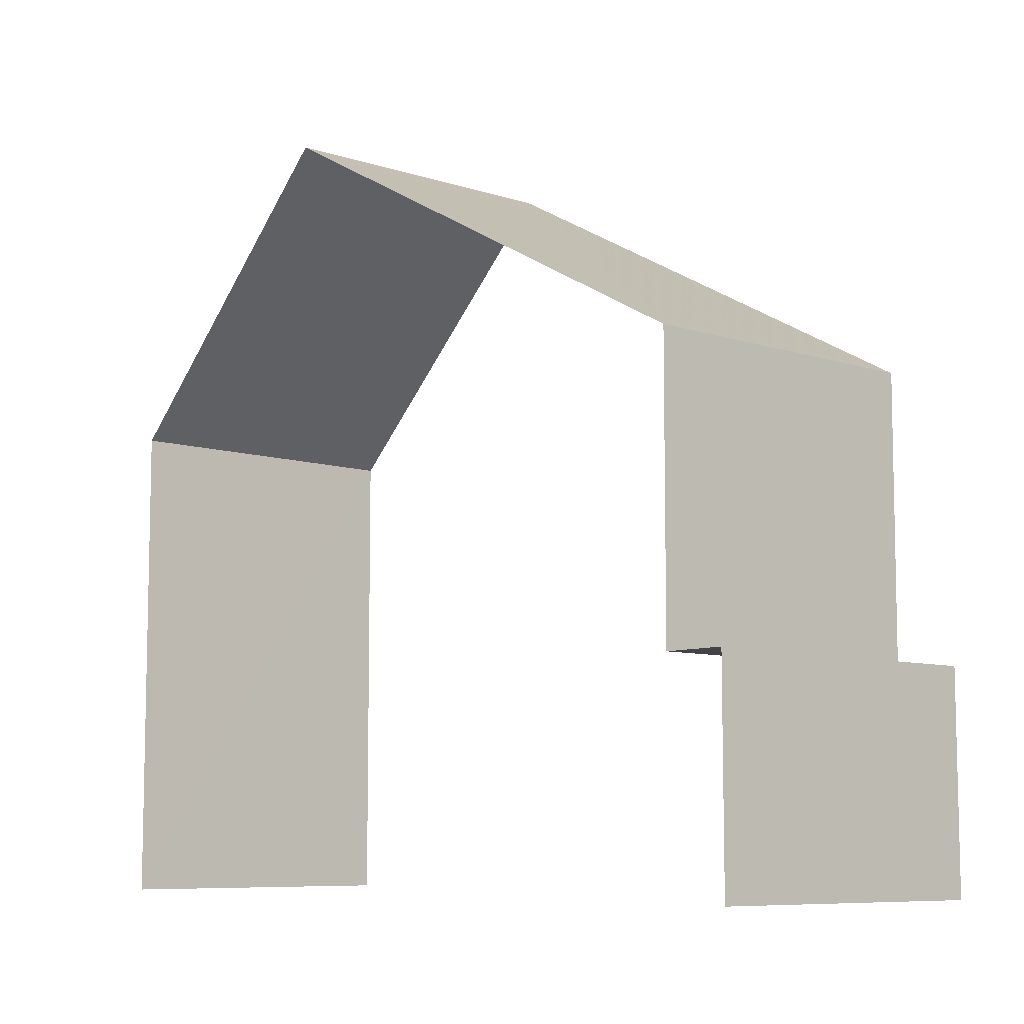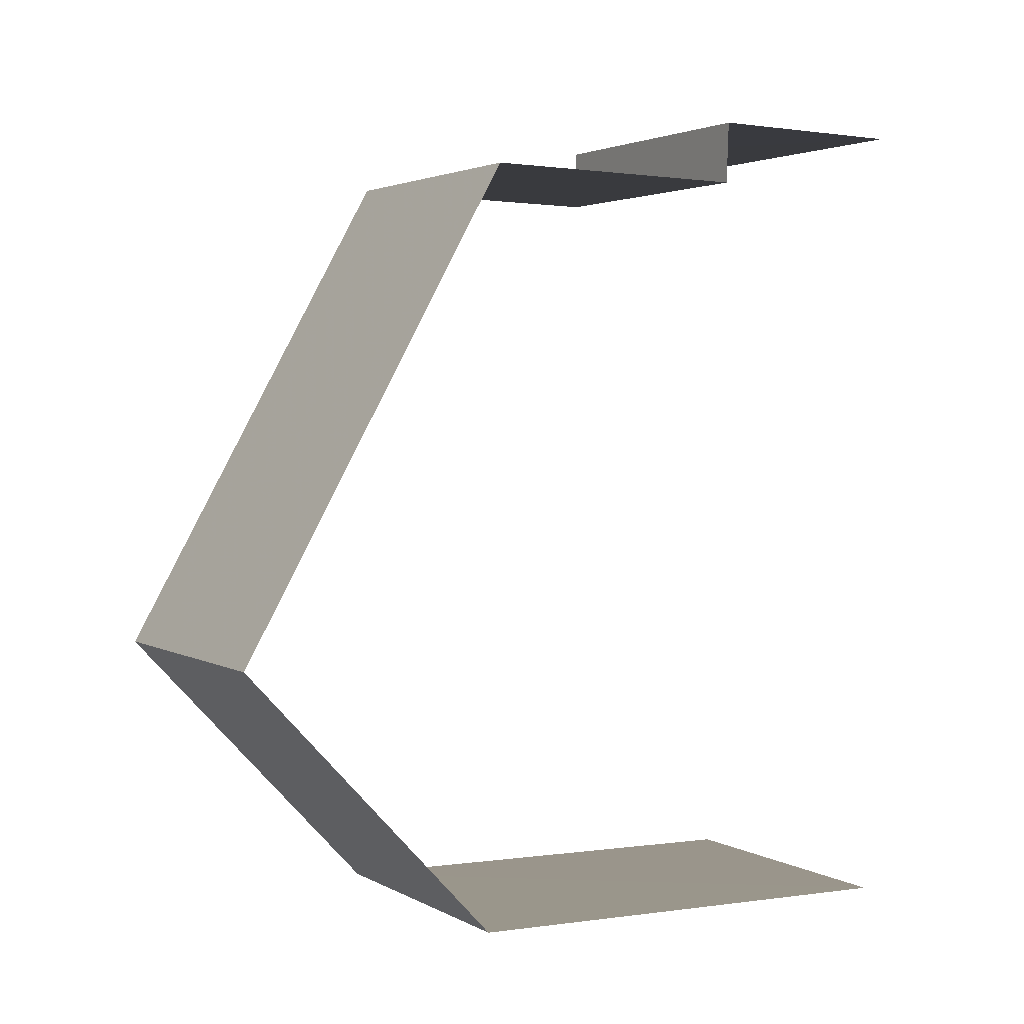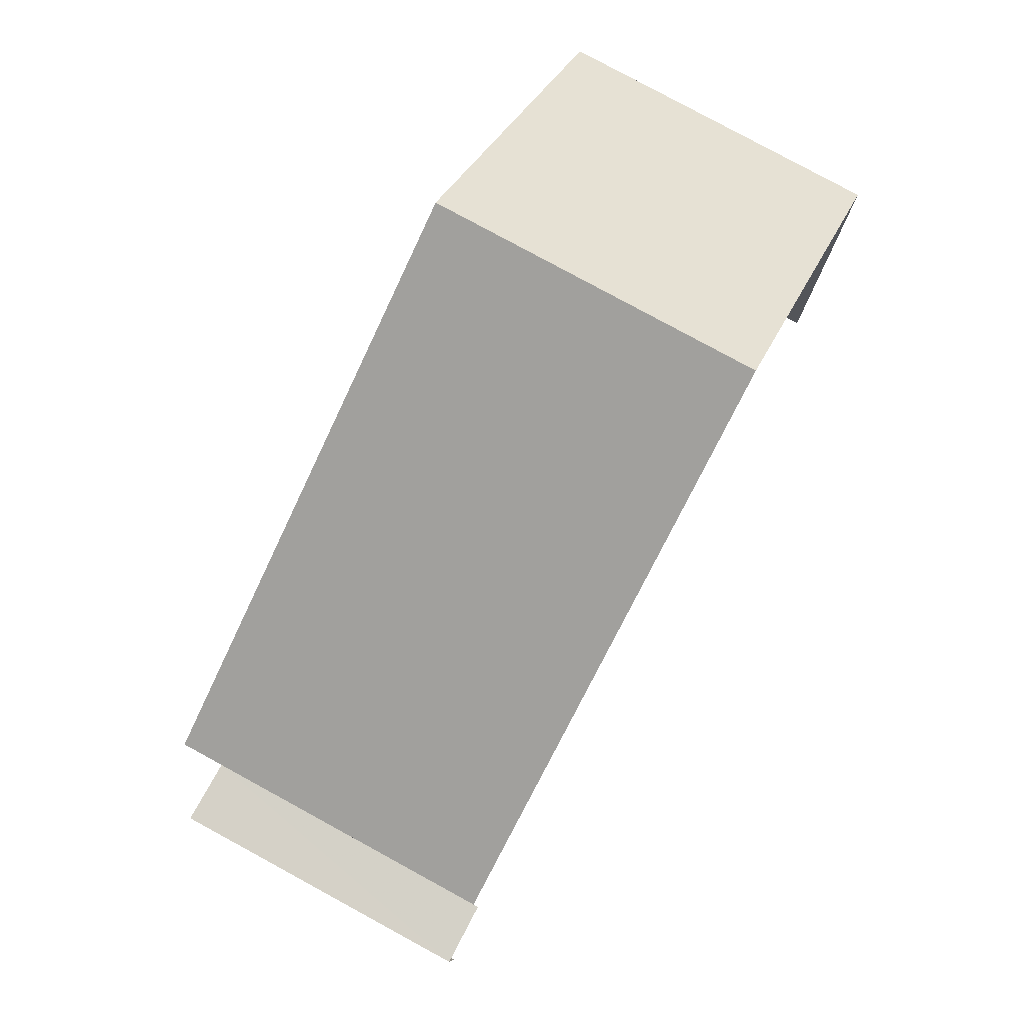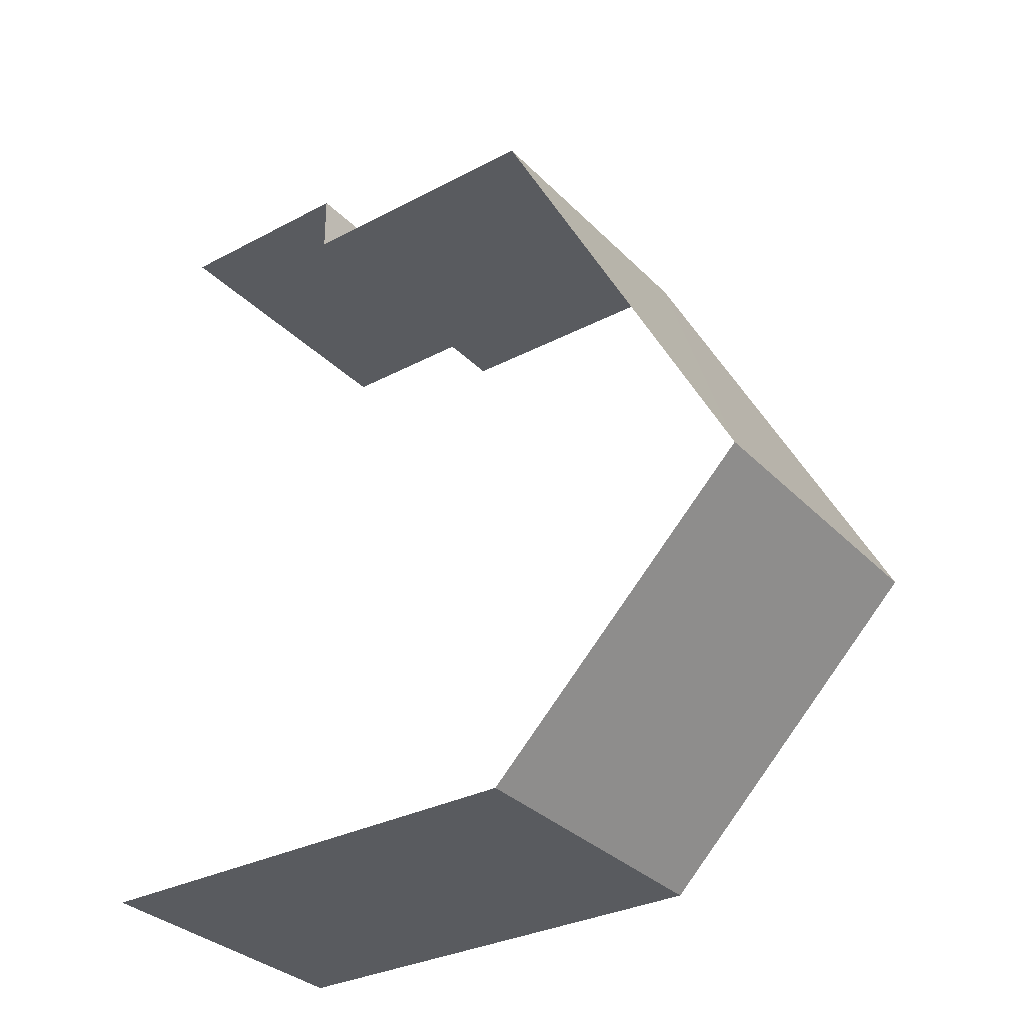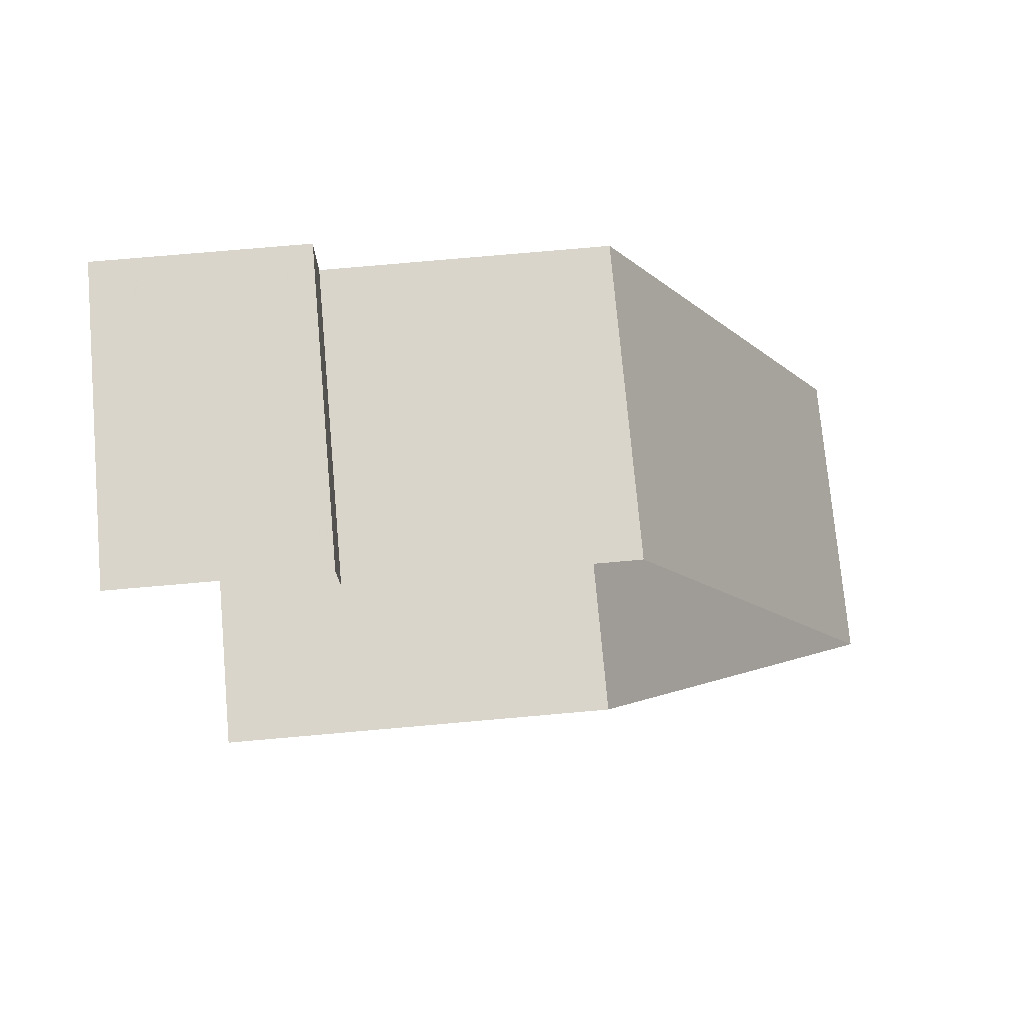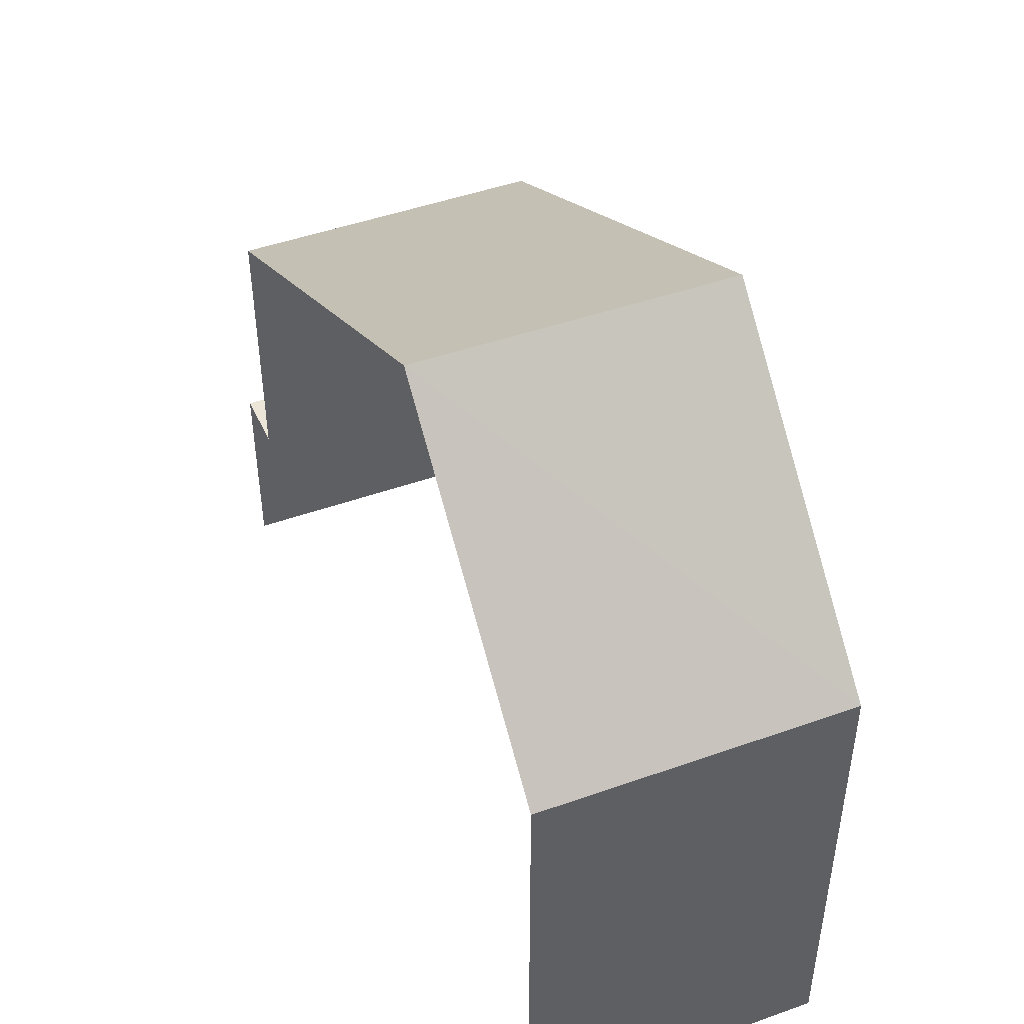
<metadata>
{"format":"obj","ext":"obj","renderer":"f3d","projection":"perspective","resolution":1024,"background":"white","views":[{"elev":-8.1,"azim":136.0,"up":"+Z"},{"elev":0.7,"azim":60.6,"up":"+Y"},{"elev":79.7,"azim":-153.1,"up":"+Z"},{"elev":-31.2,"azim":-53.1,"up":"+Y"},{"elev":76.3,"azim":-95.1,"up":"+Y"},{"elev":46.7,"azim":-23.7,"up":"+Z"}]}
</metadata>
<code>
v -3.736e+05 -1.052e+05 21.58
v -3.736e+05 -1.052e+05 21.58
v -3.736e+05 -1.052e+05 21.58
v -3.736e+05 -1.052e+05 21.58
v -3.736e+05 -1.052e+05 32.25
v -3.736e+05 -1.052e+05 28.45
v -3.736e+05 -1.052e+05 32.25
v -3.736e+05 -1.052e+05 28.45
v -3.736e+05 -1.052e+05 28.45
v -3.736e+05 -1.052e+05 28.45
v -3.736e+05 -1.052e+05 24.52
v -3.736e+05 -1.052e+05 24.52
v -3.736e+05 -1.052e+05 24.52
v -3.736e+05 -1.052e+05 24.52
f 1 2 3
f 1 4 2
f 9 7 6
f 6 2 11
f 11 2 4
f 11 4 12
f 9 6 11
f 5 10 8
f 8 14 3
f 3 14 1
f 1 14 13
f 8 10 14
f 5 6 7
f 5 8 6
f 9 10 5
f 7 9 5
f 11 12 13
f 14 11 13
f 13 4 1
f 13 12 4
f 11 10 9
f 11 14 10
f 8 3 2
f 6 8 2

</code>
